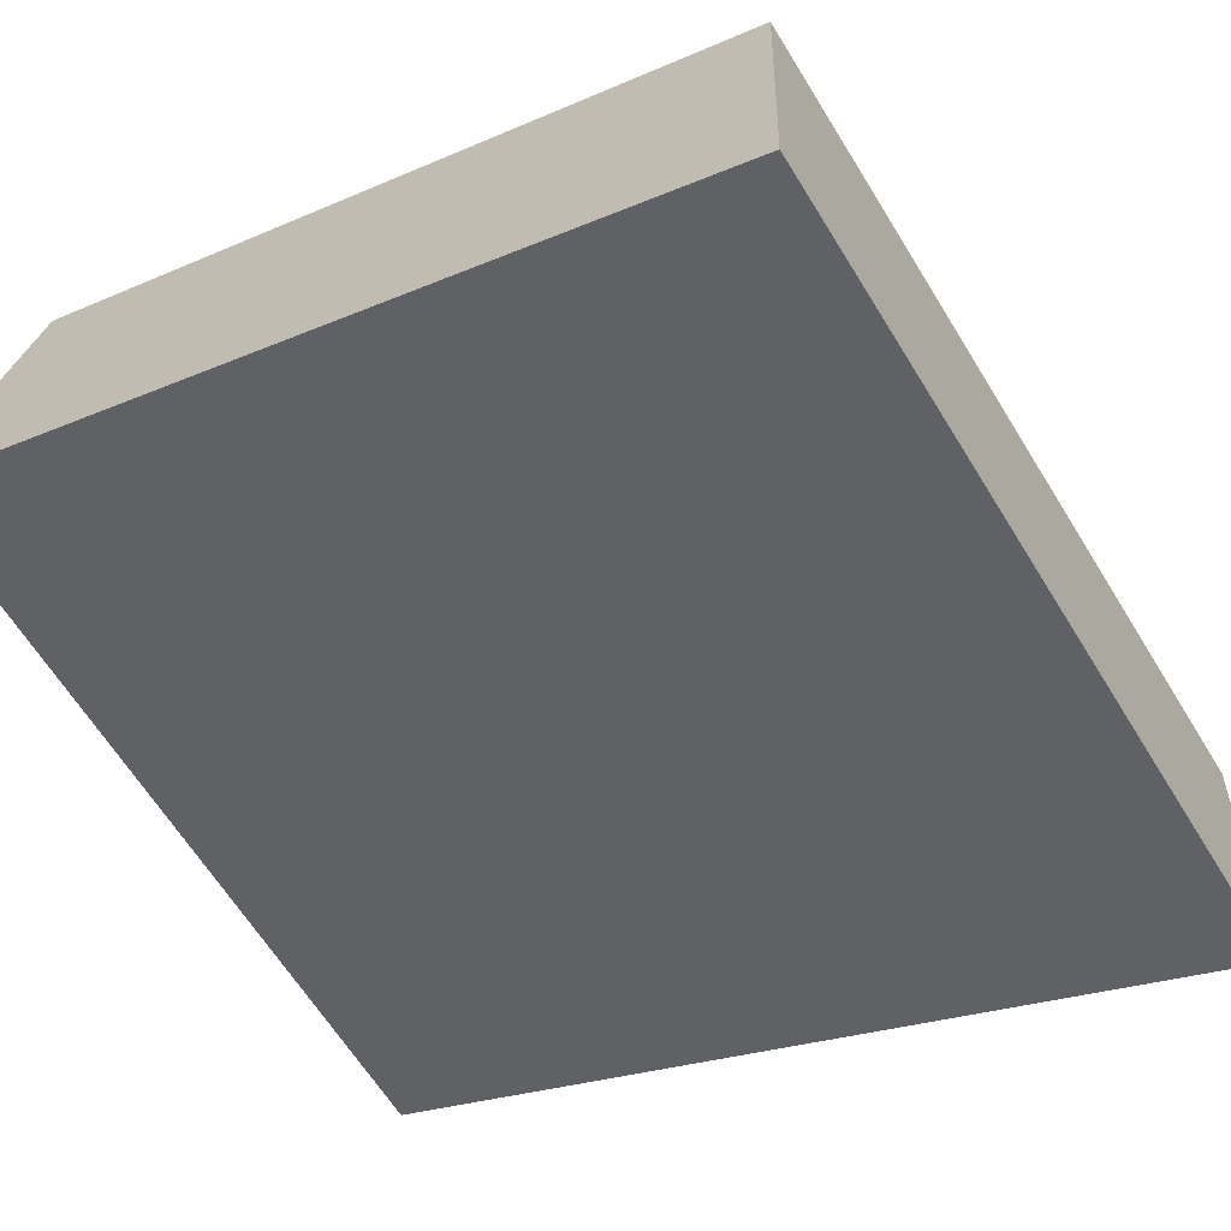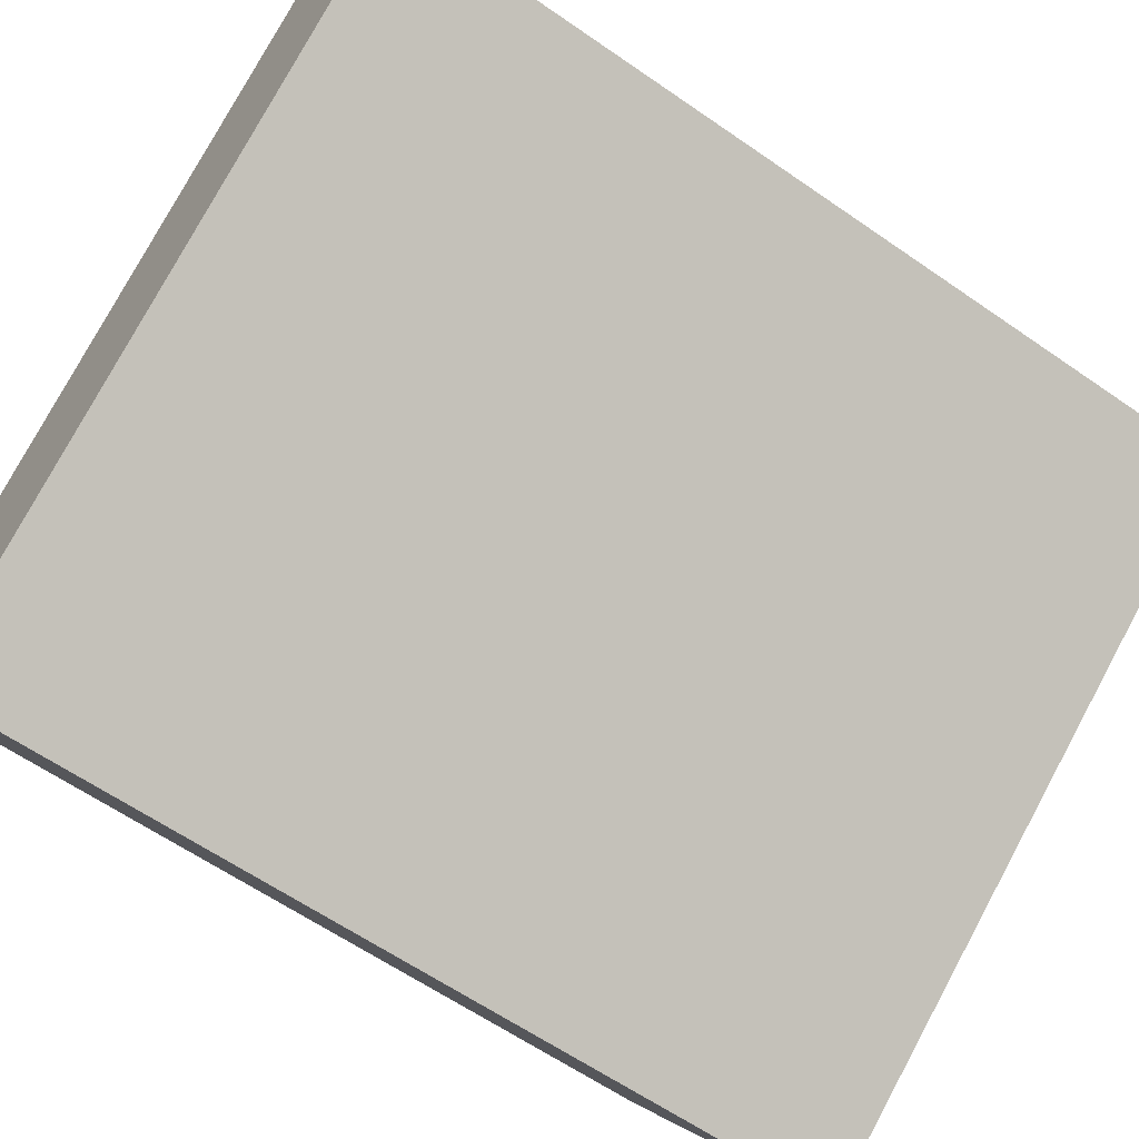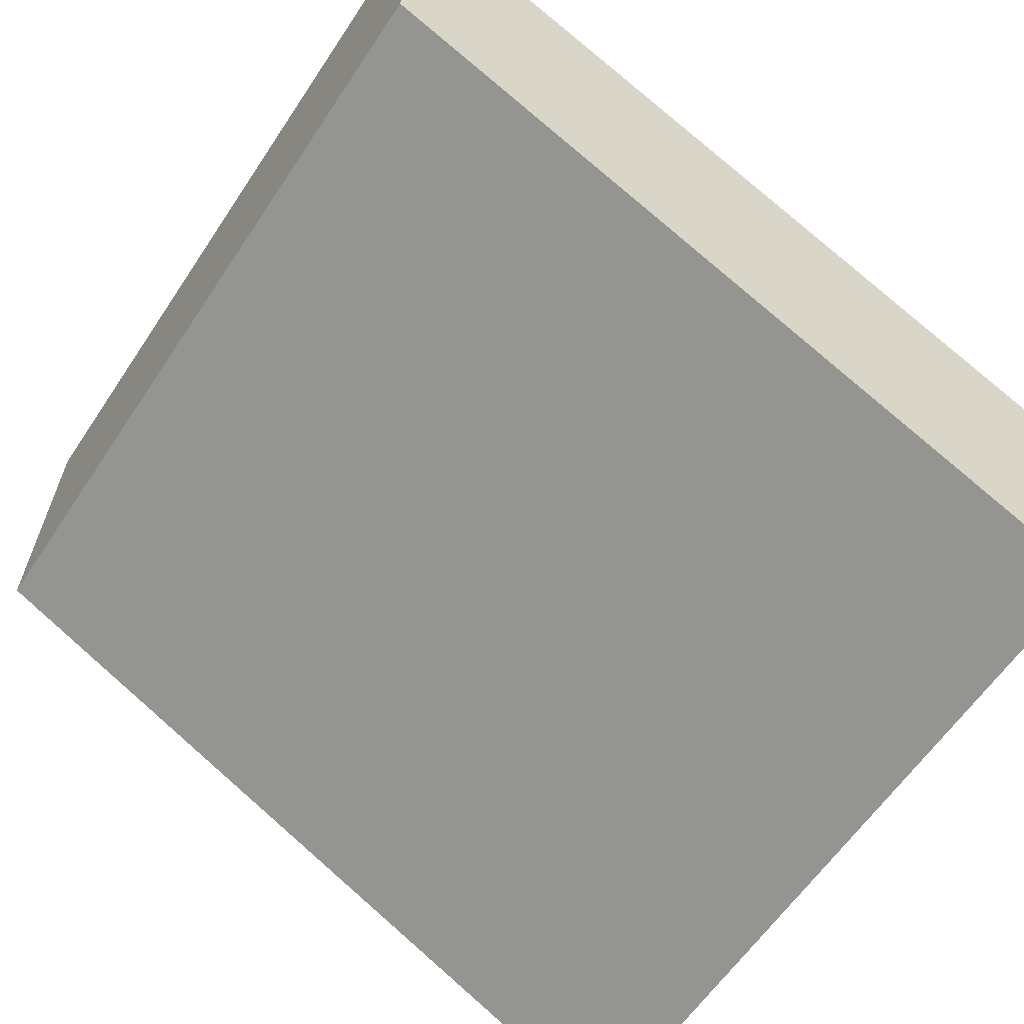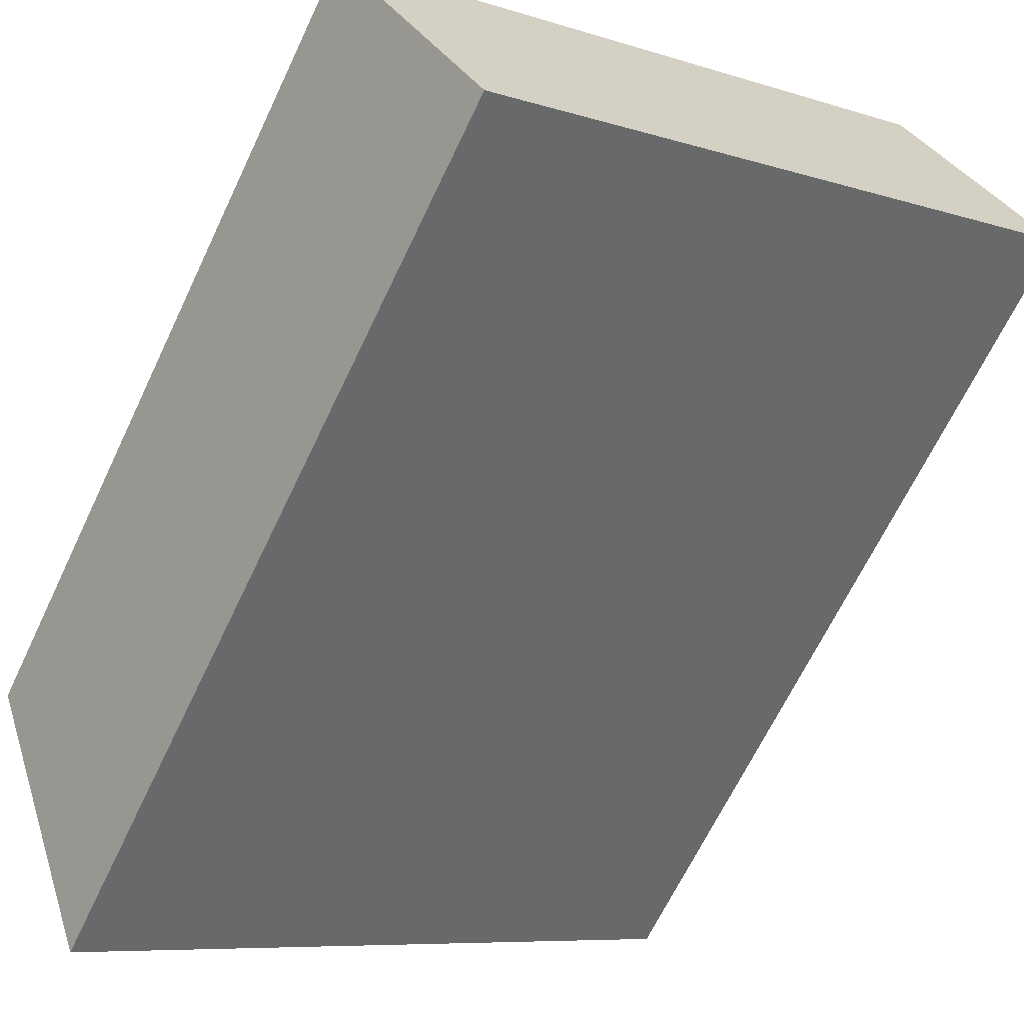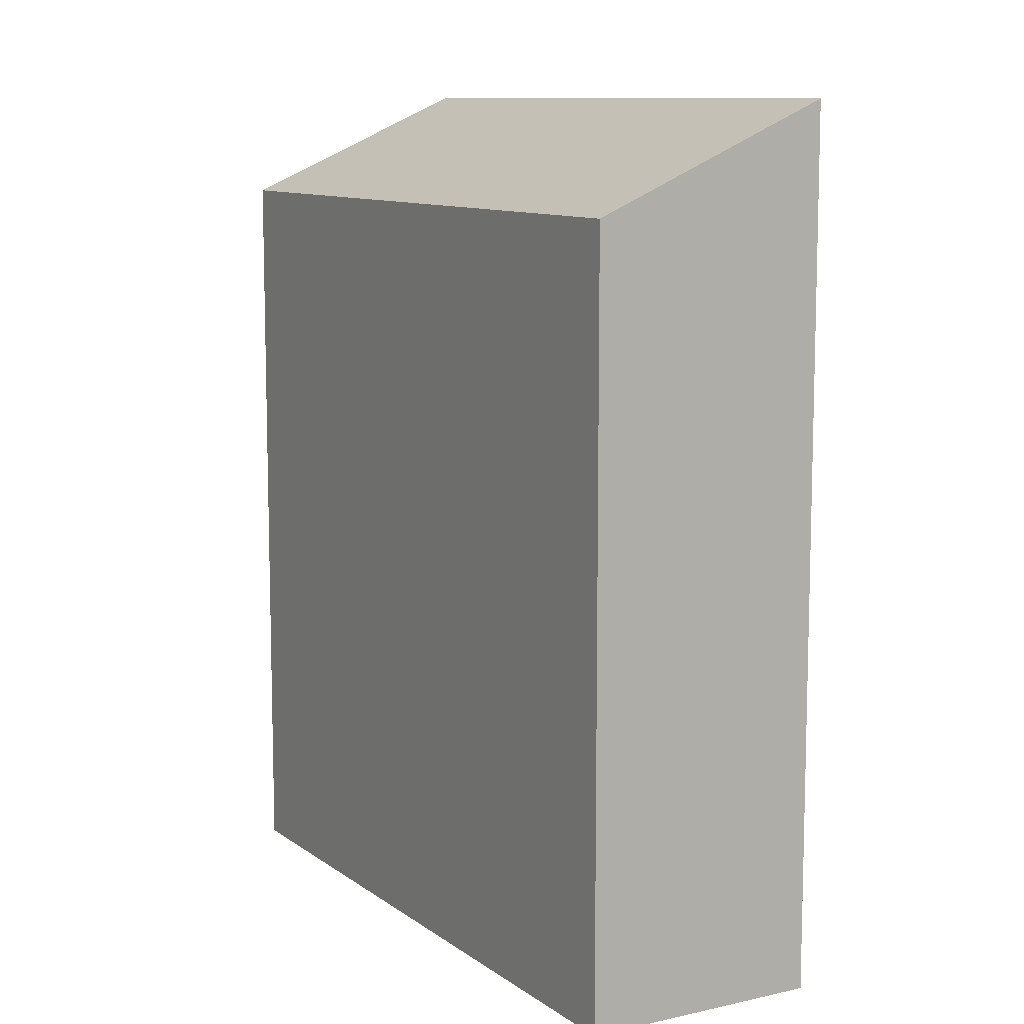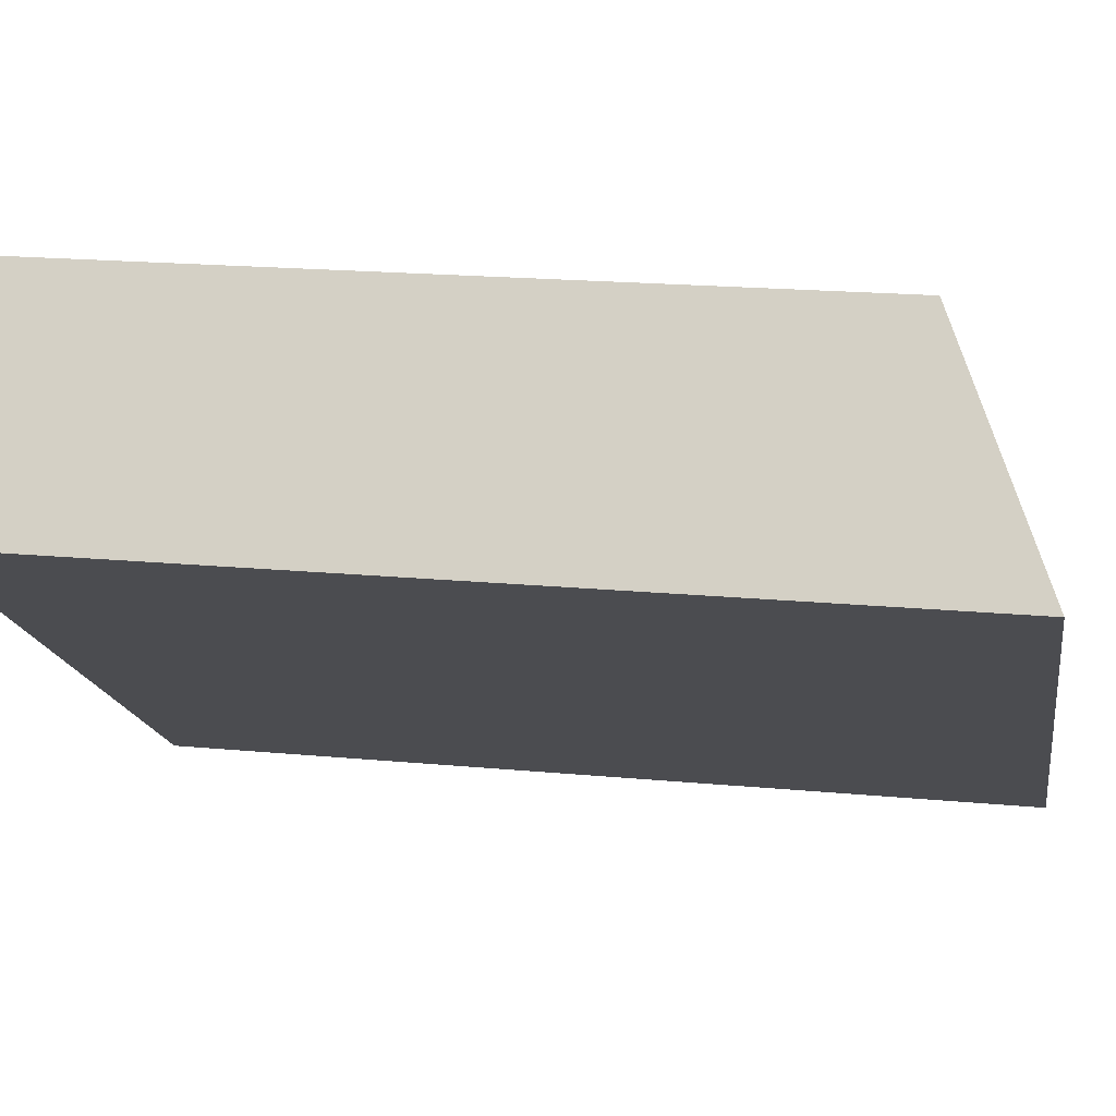
<metadata>
{"format":"obj","ext":"obj","renderer":"f3d","projection":"perspective","resolution":1024,"background":"white","views":[{"elev":-20.7,"azim":129.2,"up":"+Z"},{"elev":-61.6,"azim":54.7,"up":"+Z"},{"elev":79.3,"azim":-48.8,"up":"+Z"},{"elev":-66.1,"azim":-25.4,"up":"+Z"},{"elev":10.1,"azim":25.2,"up":"+Y"},{"elev":19.2,"azim":100.1,"up":"+Z"}]}
</metadata>
<code>
v  3.515 3.126e-16 -5.104
v  18.83 22.31 5.506
v  18.83 -3.372e-16 5.506
v  3.515 22.31 -5.105
v  15.31 19.62 10.61
v  15.31 -6.497e-16 10.61
v  0 0 0
v  0.0004192 19.62 -0.0006211
g defaultobject
f 1 2 3
f 2 1 4
f 3 5 6
f 5 3 2
f 5 7 6
f 7 5 8
f 8 1 7
f 1 8 4
f 3 7 1
f 7 3 6
f 8 2 4
f 2 8 5

</code>
